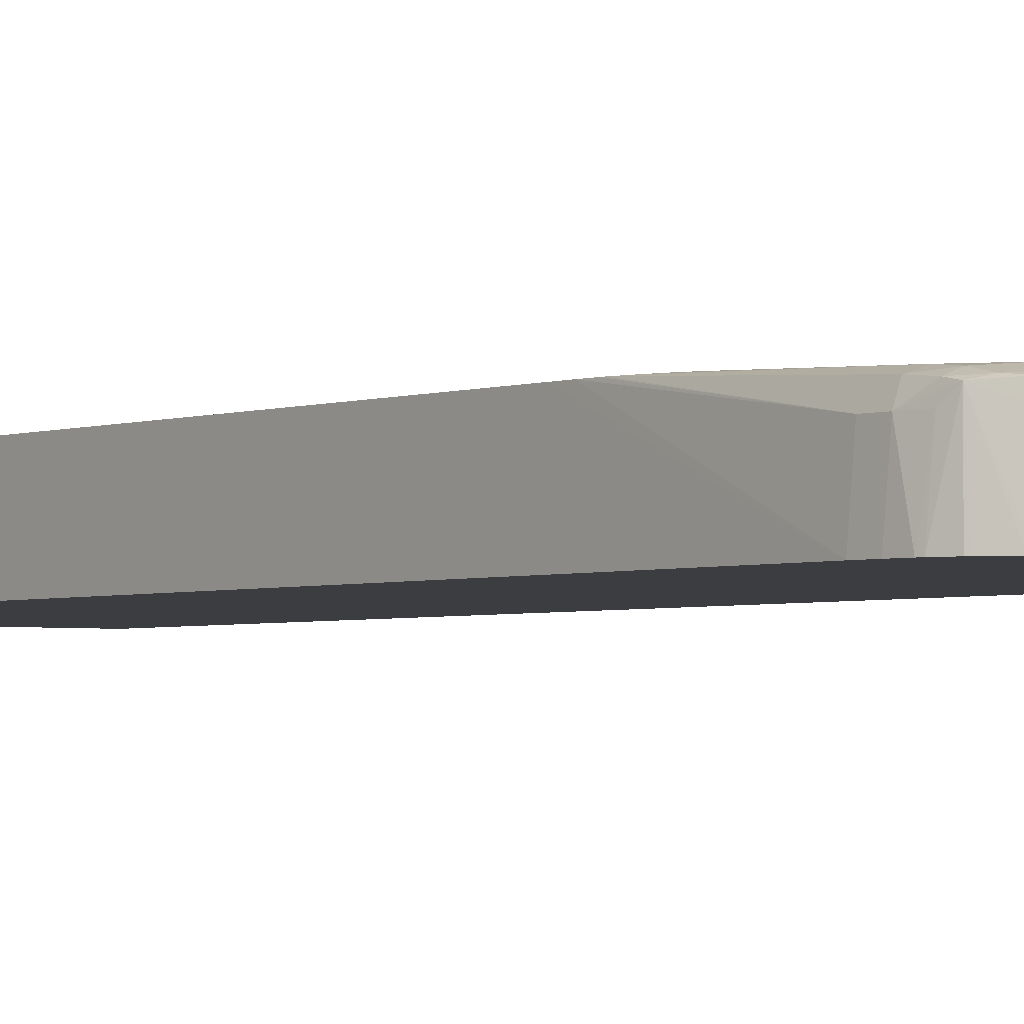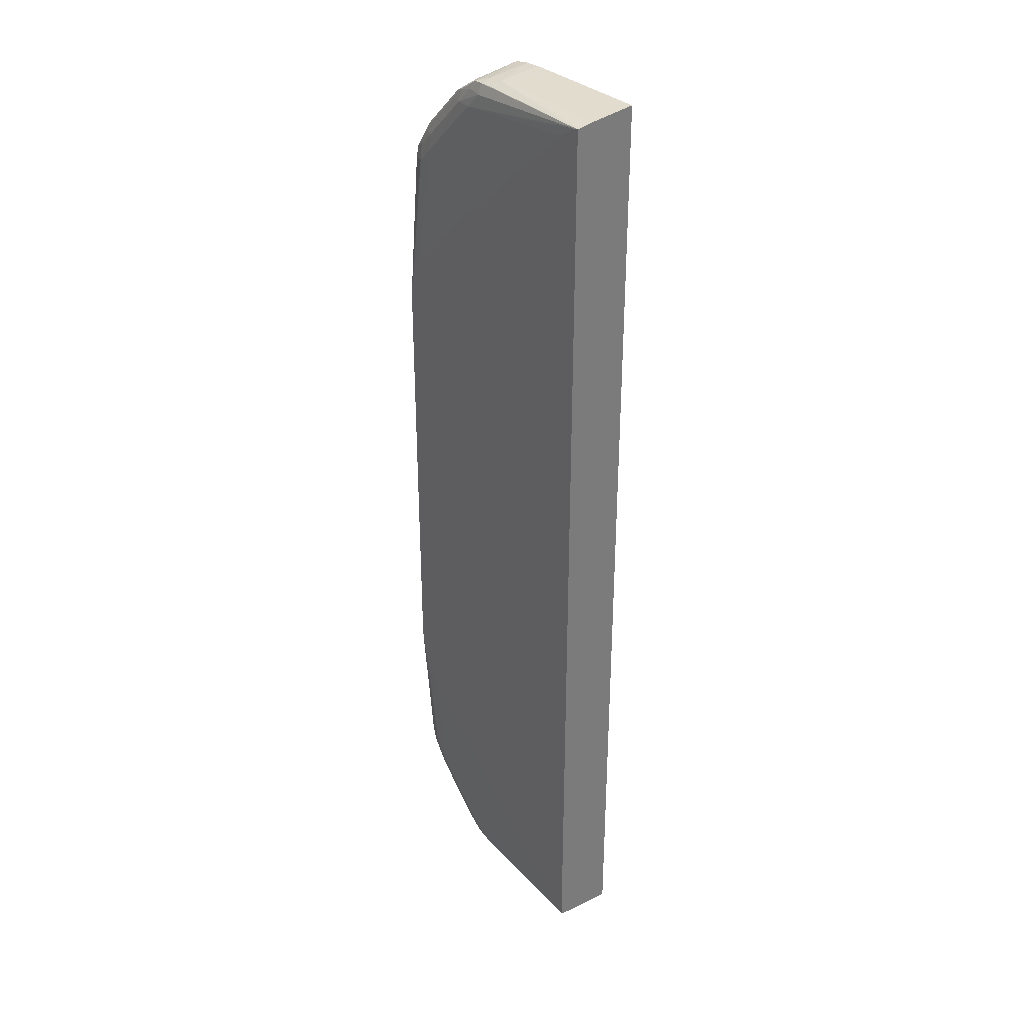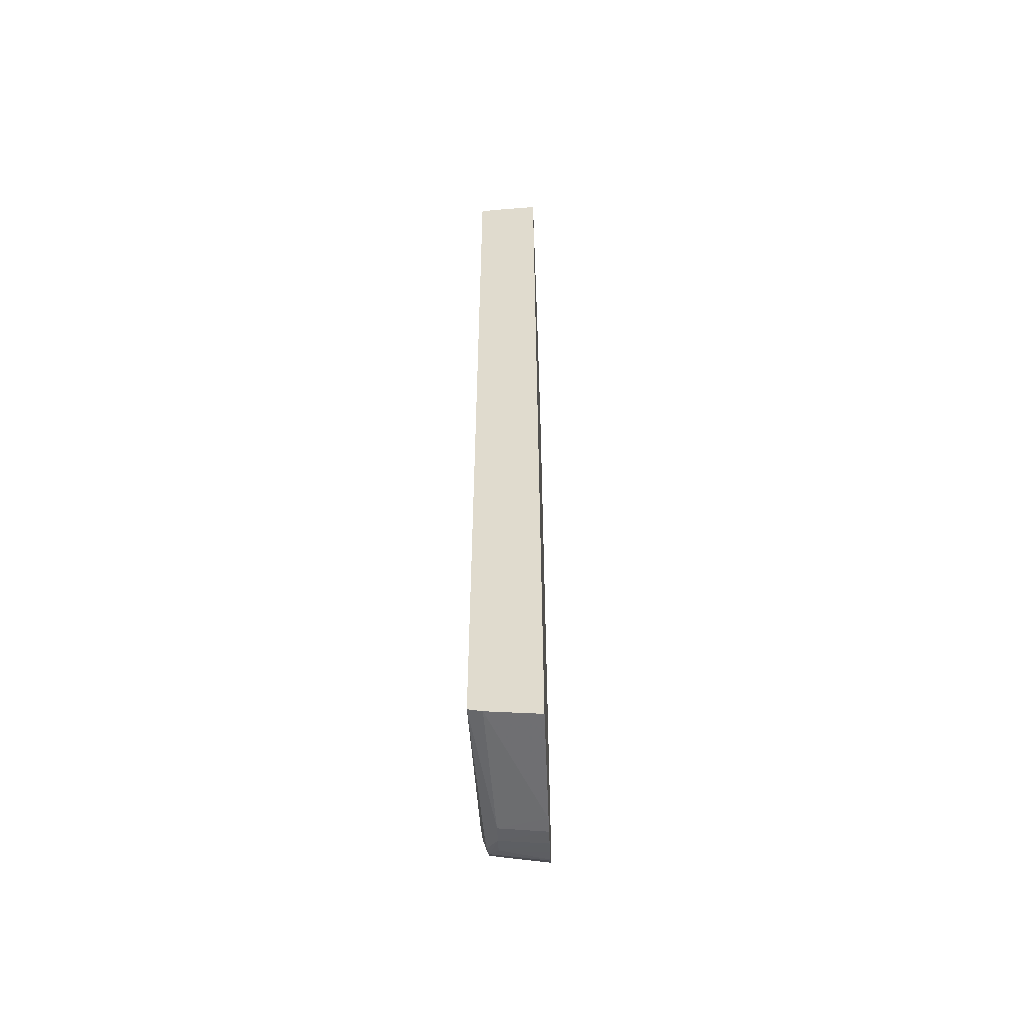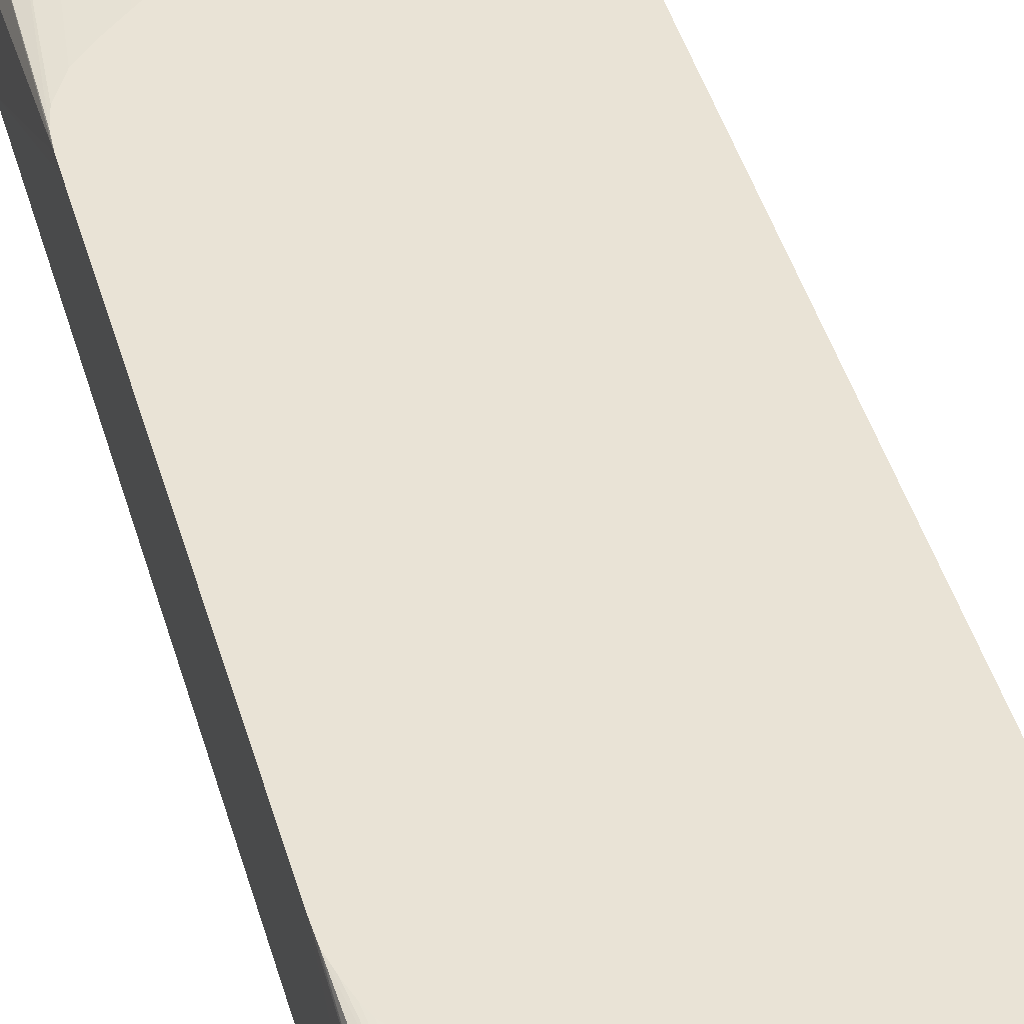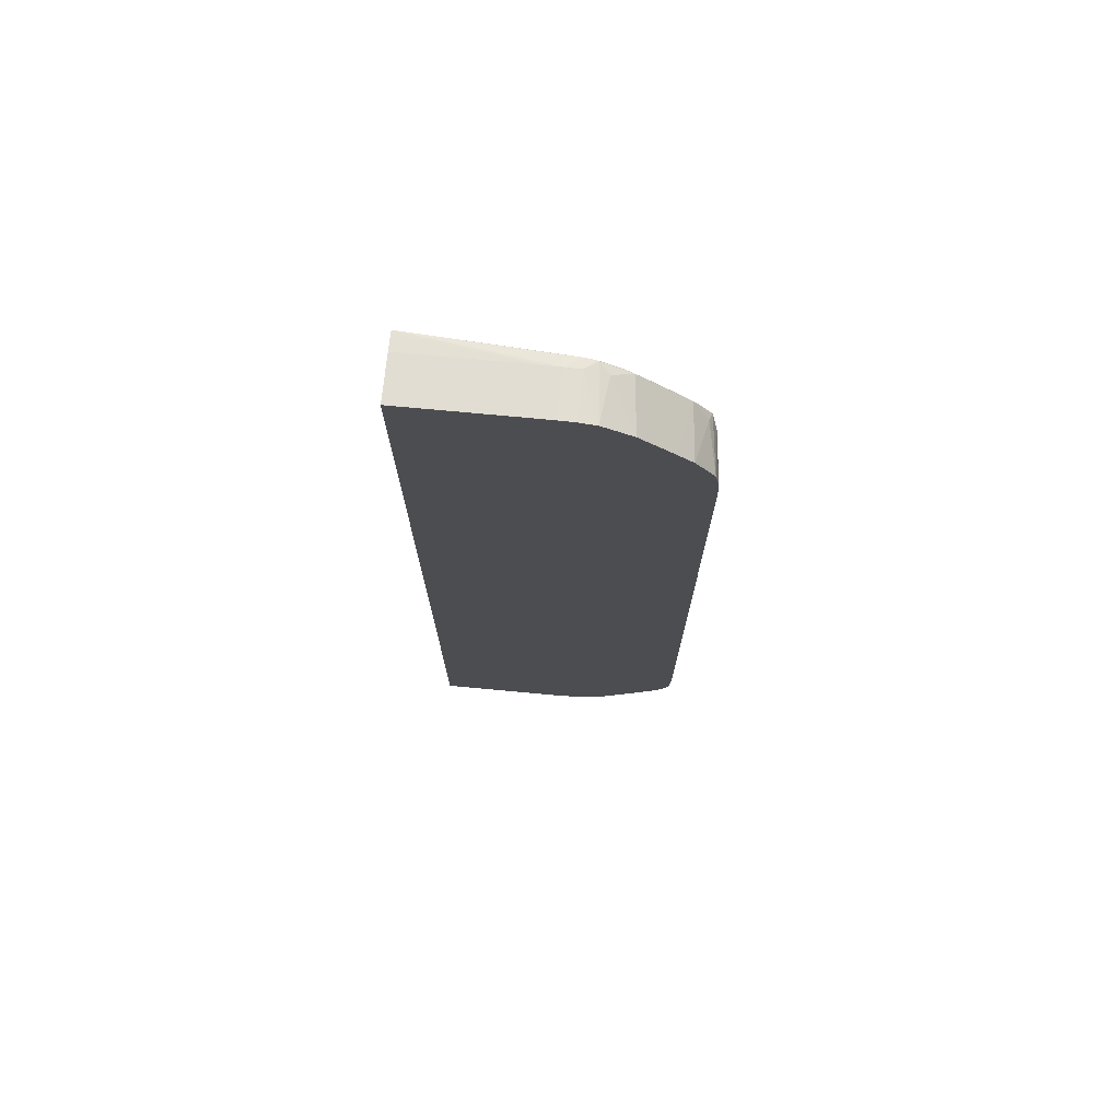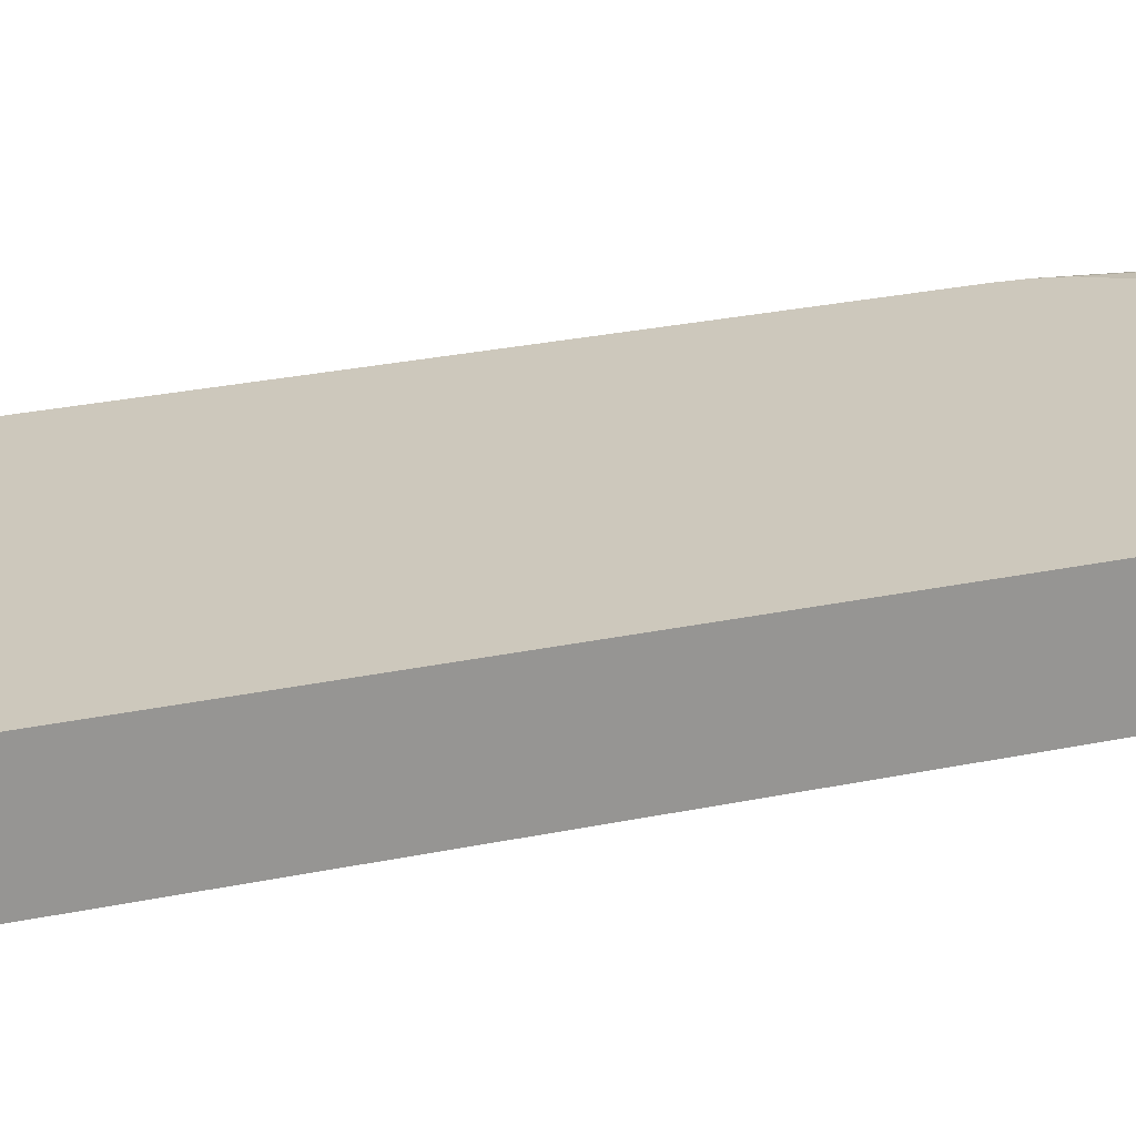
<metadata>
{"format":"obj","ext":"obj","renderer":"f3d","projection":"perspective","resolution":1024,"background":"white","views":[{"elev":-2.7,"azim":-36.1,"up":"+Z"},{"elev":33.2,"azim":51.2,"up":"+Y"},{"elev":-55.8,"azim":92.3,"up":"+Y"},{"elev":42.0,"azim":-15.1,"up":"+Z"},{"elev":74.0,"azim":-174.7,"up":"+Y"},{"elev":22.1,"azim":68.4,"up":"+Z"}]}
</metadata>
<code>
v -0.03142 -0.0119 0.01493
v -0.03139 -0.01243 0.01493
v -0.03128 -0.0119 0.01643
v -0.03129 -0.007105 0.01707
v -0.03129 -0.006573 0.01707
v -0.03142 0.01153 0.01493
v -0.03134 -0.01289 0.01493
v -0.03125 -0.01243 0.01643
v -0.03111 -0.01243 0.01682
v -0.03128 -0.007636 0.01707
v -0.03128 -0.007533 0.01707
v -0.03129 0.006738 0.01707
v -0.03129 0.007269 0.01707
v -0.03127 0.01206 0.01643
v -0.0314 0.01206 0.01493
v -0.03131 -0.013 0.01493
v -0.03112 -0.01296 0.01643
v -0.031 -0.01325 0.01671
v -0.03105 -0.01296 0.01676
v -0.03072 -0.01296 0.01689
v -0.03072 -0.01243 0.01694
v -0.03117 -0.008148 0.01707
v -0.03126 0.007801 0.01707
v -0.0311 0.0126 0.01681
v -0.03112 0.01206 0.01682
v -0.03122 0.0126 0.01643
v -0.03137 0.0126 0.01493
v -0.03115 -0.01341 0.01493
v -0.03111 -0.01347 0.01493
v -0.03076 -0.01392 0.01493
v -0.0307 -0.014 0.01493
v -0.03054 -0.01386 0.01643
v -0.03051 -0.01382 0.01675
v -0.0307 -0.01345 0.01679
v -0.03019 -0.01349 0.01692
v -0.03019 -0.01296 0.01694
v -0.03046 -0.0095 0.01707
v -0.03068 -0.009188 0.01707
v -0.03093 -0.00884 0.01707
v -0.03105 -0.008554 0.01707
v -0.03113 0.008326 0.01707
v -0.03072 0.0126 0.01693
v -0.03076 0.01316 0.01683
v -0.03105 0.013 0.01676
v -0.03108 0.01307 0.01643
v -0.03125 0.01316 0.01493
v -0.03064 -0.01406 0.01493
v -0.03023 -0.01448 0.01493
v -0.03029 -0.01412 0.01643
v -0.02999 -0.01436 0.01675
v -0.03017 -0.01401 0.01681
v -0.02966 -0.01403 0.01692
v -0.02806 -0.01509 0.01694
v -0.02992 -0.01003 0.01707
v -0.02753 -0.01562 0.01694
v -0.03074 0.009063 0.01707
v -0.03019 0.01313 0.01694
v -0.03019 0.01366 0.01689
v -0.03057 0.01366 0.01676
v -0.03047 0.01393 0.01671
v -0.03095 0.01333 0.01643
v -0.03063 0.0141 0.01493
v -0.02975 -0.01466 0.01643
v -0.02964 -0.01507 0.01493
v -0.02892 -0.01542 0.01675
v -0.02911 -0.01508 0.01681
v -0.02859 -0.01509 0.01692
v -0.0231 -0.01595 0.01707
v -0.02806 -0.01562 0.0169
v -0.02753 -0.01605 0.01682
v -0.02254 -0.01616 0.01707
v -0.0227 -0.01612 0.01707
v -0.02277 -0.01609 0.01707
v -0.03041 0.009411 0.01707
v -0.02966 0.01366 0.01694
v -0.0302 0.00962 0.01707
v -0.03014 0.01414 0.01676
v -0.02859 0.01526 0.01689
v -0.02908 0.01521 0.01676
v -0.02887 0.01553 0.01671
v -0.0301 0.01464 0.01493
v -0.02922 -0.01519 0.01643
v -0.02916 -0.01554 0.01493
v -0.02895 -0.01545 0.01643
v -0.02836 -0.01591 0.01673
v -0.02856 -0.01561 0.0168
v -0.02806 -0.01598 0.01678
v -0.02753 -0.01622 0.01643
v -0.027 -0.01626 0.01643
v -0.02254 -0.01627 0.01663
v -0.02254 0.01619 0.01707
v -0.02806 0.01526 0.01694
v -0.02967 0.01011 0.01707
v -0.02753 0.01579 0.01692
v -0.02808 0.01582 0.01683
v -0.02859 0.01563 0.01676
v -0.02791 0.0161 0.01675
v -0.02824 0.01601 0.01643
v -0.02903 0.0157 0.01493
v -0.02957 0.01517 0.01493
v -0.0291 -0.0156 0.01493
v -0.02903 -0.01566 0.01493
v -0.02858 -0.01604 0.01493
v -0.02852 -0.0161 0.01493
v -0.02843 -0.01614 0.01493
v -0.02806 -0.01608 0.01643
v -0.02753 -0.01639 0.01493
v -0.02715 -0.01644 0.01493
v -0.027 -0.01646 0.01493
v -0.02646 -0.01646 0.01493
v -0.02254 -0.01646 0.01493
v -0.02254 0.01621 0.01697
v -0.02255 0.01619 0.01707
v -0.02326 0.01579 0.01707
v -0.02271 0.01617 0.01707
v -0.02753 0.01614 0.01679
v -0.02753 0.01624 0.01643
v -0.02806 0.0163 0.01493
v -0.02797 0.01612 0.01643
v -0.02803 -0.01626 0.01493
v -0.02254 0.01643 0.01493
v -0.02254 0.01629 0.01643
v -0.02646 0.01629 0.01643
v -0.027 0.01628 0.01643
v -0.027 0.01617 0.01681
v -0.02753 0.0164 0.01493
v -0.02646 0.01643 0.01493
v -0.027 0.01643 0.01493
f 1 2 3
f 1 3 4
f 1 4 5
f 1 5 12
f 1 12 6
f 1 6 15
f 1 15 27
f 1 27 46
f 1 46 62
f 1 62 81
f 1 81 100
f 1 100 99
f 1 99 118
f 1 118 126
f 1 126 128
f 1 128 127
f 1 127 121
f 1 121 111
f 1 111 110
f 1 110 109
f 1 109 108
f 1 108 107
f 1 107 120
f 1 120 105
f 1 105 104
f 1 104 103
f 1 103 102
f 1 102 101
f 1 101 83
f 1 83 64
f 1 64 48
f 1 48 47
f 1 47 31
f 1 31 30
f 1 30 29
f 1 29 28
f 1 28 16
f 1 16 7
f 1 7 2
f 2 7 8
f 2 8 3
f 3 8 9
f 3 9 10
f 3 10 11
f 3 11 4
f 4 11 10
f 4 10 22
f 4 22 40
f 4 40 39
f 4 39 38
f 4 38 37
f 4 37 54
f 4 54 68
f 4 68 73
f 4 73 72
f 4 72 71
f 4 71 91
f 4 91 113
f 4 113 115
f 4 115 114
f 4 114 93
f 4 93 76
f 4 76 74
f 4 74 56
f 4 56 41
f 4 41 23
f 4 23 13
f 4 13 12
f 4 12 5
f 6 12 13
f 6 13 14
f 6 14 15
f 7 16 17
f 7 17 8
f 8 17 18
f 8 18 19
f 8 19 9
f 9 19 20
f 9 20 21
f 9 21 10
f 10 21 22
f 13 23 24
f 13 24 25
f 13 25 14
f 14 25 24
f 14 24 26
f 14 26 27
f 14 27 15
f 16 18 17
f 16 28 18
f 18 28 29
f 18 29 30
f 18 30 31
f 18 31 32
f 18 32 33
f 18 33 34
f 18 34 19
f 19 34 20
f 20 34 35
f 20 35 21
f 21 35 36
f 21 36 37
f 21 37 38
f 21 38 39
f 21 39 40
f 21 40 22
f 23 41 42
f 23 42 24
f 24 42 43
f 24 43 44
f 24 44 26
f 26 44 45
f 26 45 46
f 26 46 27
f 31 47 32
f 32 47 48
f 32 48 49
f 32 49 33
f 33 49 50
f 33 50 51
f 33 51 34
f 34 51 35
f 35 51 52
f 35 52 36
f 36 52 67
f 36 67 53
f 36 53 37
f 37 53 55
f 37 55 54
f 41 56 42
f 42 57 58
f 42 58 43
f 42 56 57
f 43 58 59
f 43 59 44
f 44 59 60
f 44 60 61
f 44 61 45
f 45 61 46
f 46 61 62
f 48 63 49
f 48 64 63
f 49 63 50
f 50 63 82
f 50 82 65
f 50 65 66
f 50 66 51
f 51 66 67
f 51 67 52
f 53 67 55
f 54 55 68
f 55 67 69
f 55 69 70
f 55 70 71
f 55 71 72
f 55 72 73
f 55 73 68
f 56 74 57
f 57 75 58
f 57 74 76
f 57 76 75
f 58 77 59
f 58 75 92
f 58 92 78
f 58 78 79
f 58 79 77
f 59 77 60
f 60 62 61
f 60 77 79
f 60 79 80
f 60 80 81
f 60 81 62
f 63 64 82
f 64 83 84
f 64 84 82
f 65 82 84
f 65 84 85
f 65 85 86
f 65 86 66
f 66 86 69
f 66 69 67
f 69 87 70
f 69 86 87
f 70 87 88
f 70 88 89
f 70 89 71
f 71 89 90
f 71 90 111
f 71 111 121
f 71 121 122
f 71 122 112
f 71 112 91
f 75 76 92
f 76 93 92
f 78 92 94
f 78 94 95
f 78 95 96
f 78 96 79
f 79 96 80
f 80 96 97
f 80 97 98
f 80 98 99
f 80 99 100
f 80 100 81
f 83 101 84
f 84 101 85
f 85 102 103
f 85 103 104
f 85 104 105
f 85 105 106
f 85 106 88
f 85 88 87
f 85 87 86
f 85 101 102
f 88 107 108
f 88 108 109
f 88 109 89
f 88 106 107
f 89 109 110
f 89 110 90
f 90 110 111
f 91 112 113
f 92 114 115
f 92 115 94
f 92 93 114
f 94 115 116
f 94 116 95
f 95 116 97
f 95 97 96
f 97 116 117
f 97 117 118
f 97 118 119
f 97 119 98
f 98 119 118
f 98 118 99
f 105 120 106
f 106 120 107
f 112 122 123
f 112 123 113
f 113 123 124
f 113 124 125
f 113 125 116
f 113 116 115
f 116 125 124
f 116 124 117
f 117 124 126
f 117 126 118
f 121 127 122
f 122 127 123
f 123 127 128
f 123 128 124
f 124 128 126

</code>
